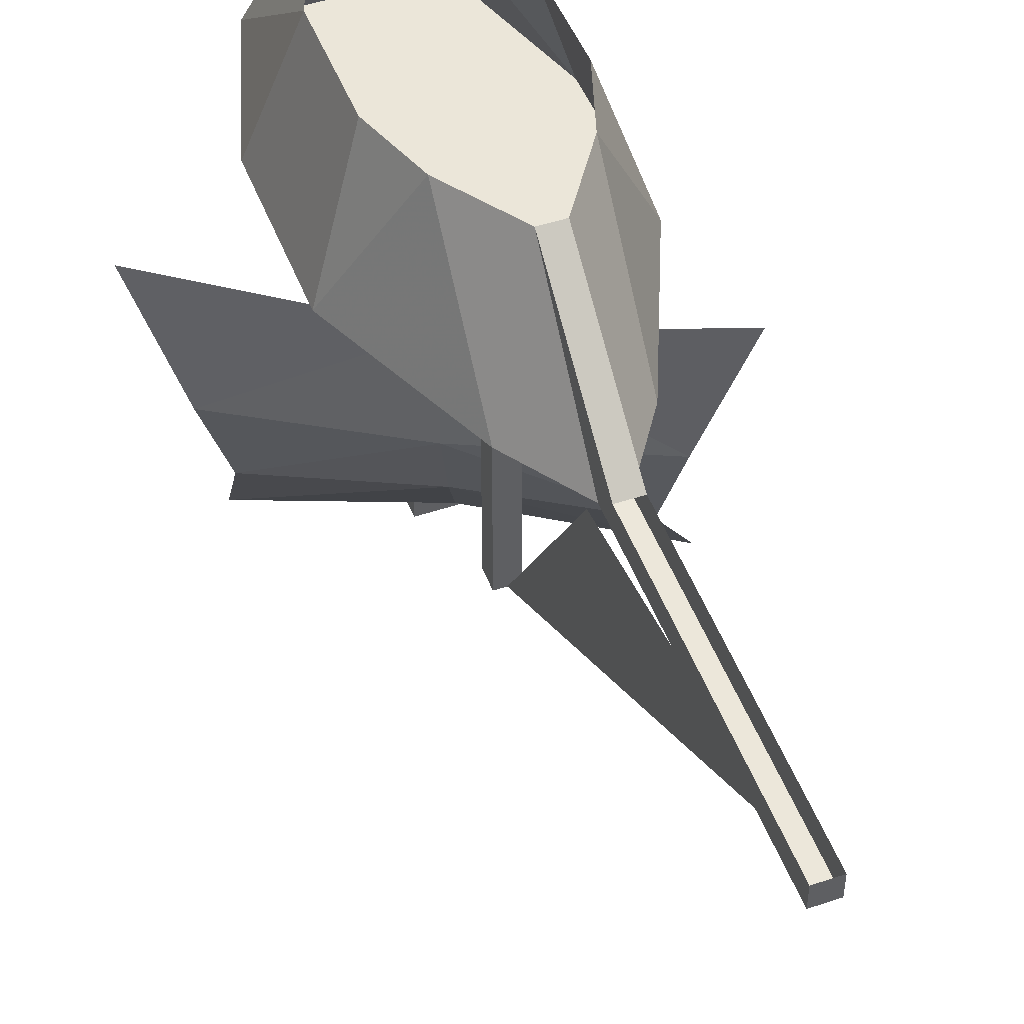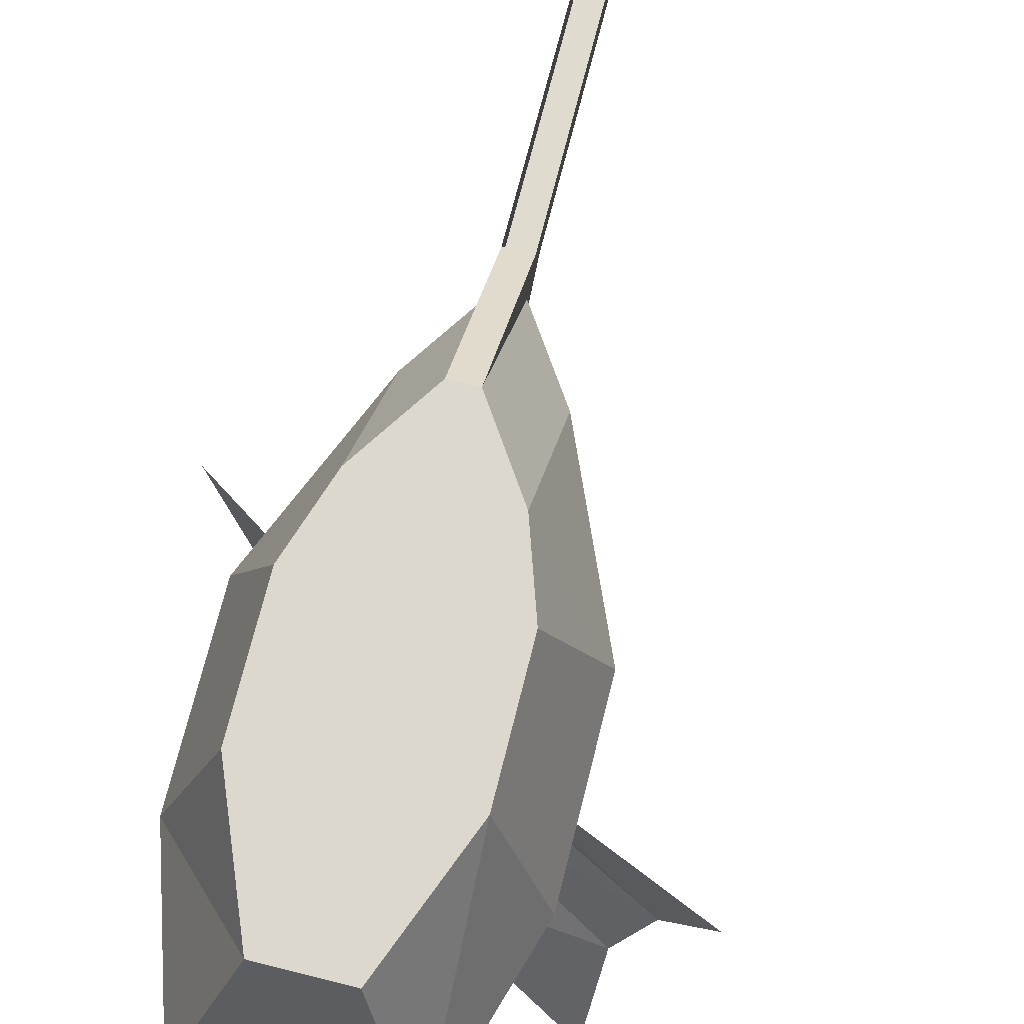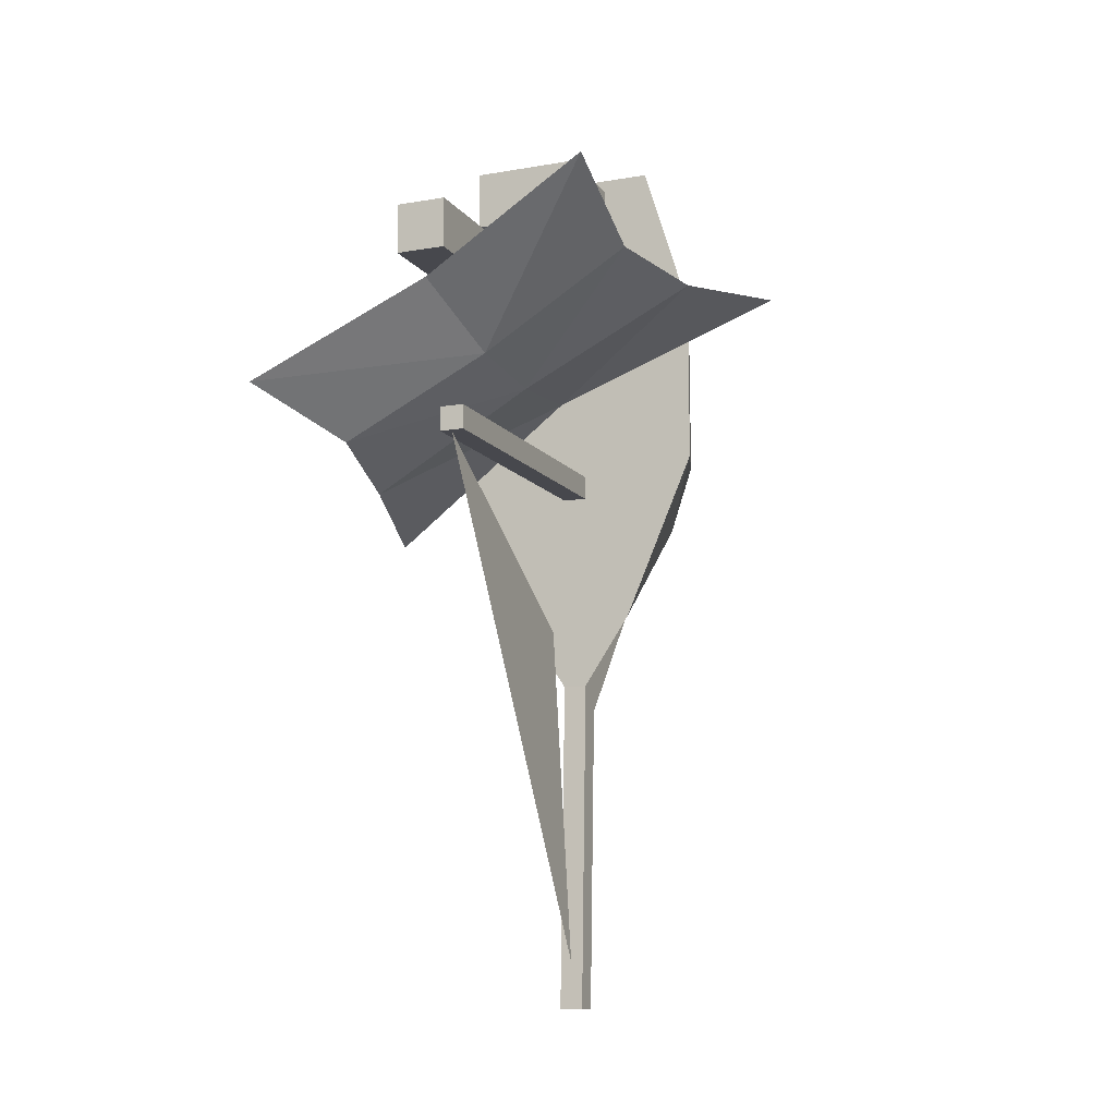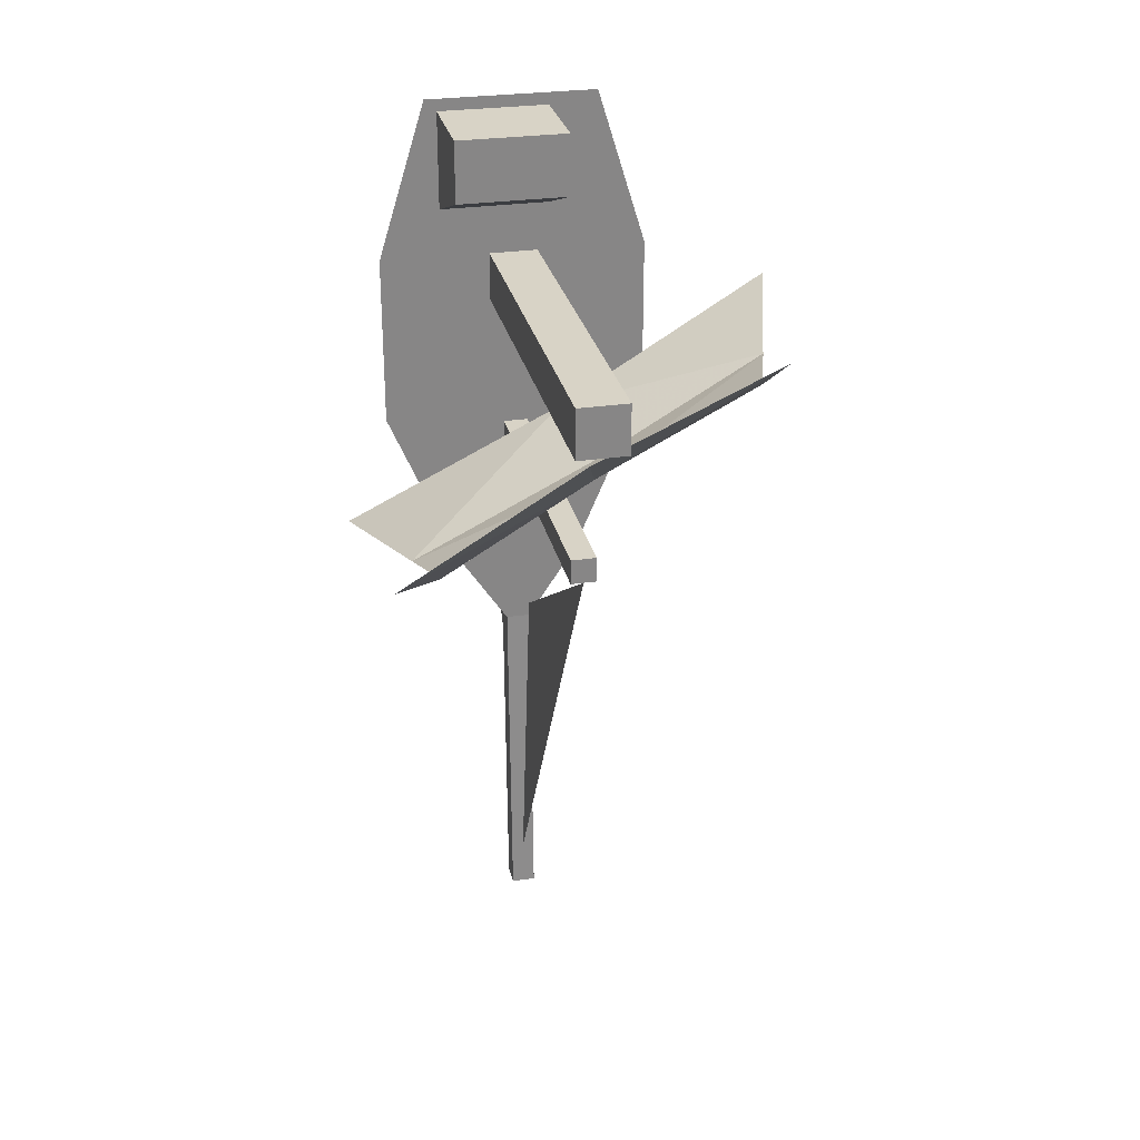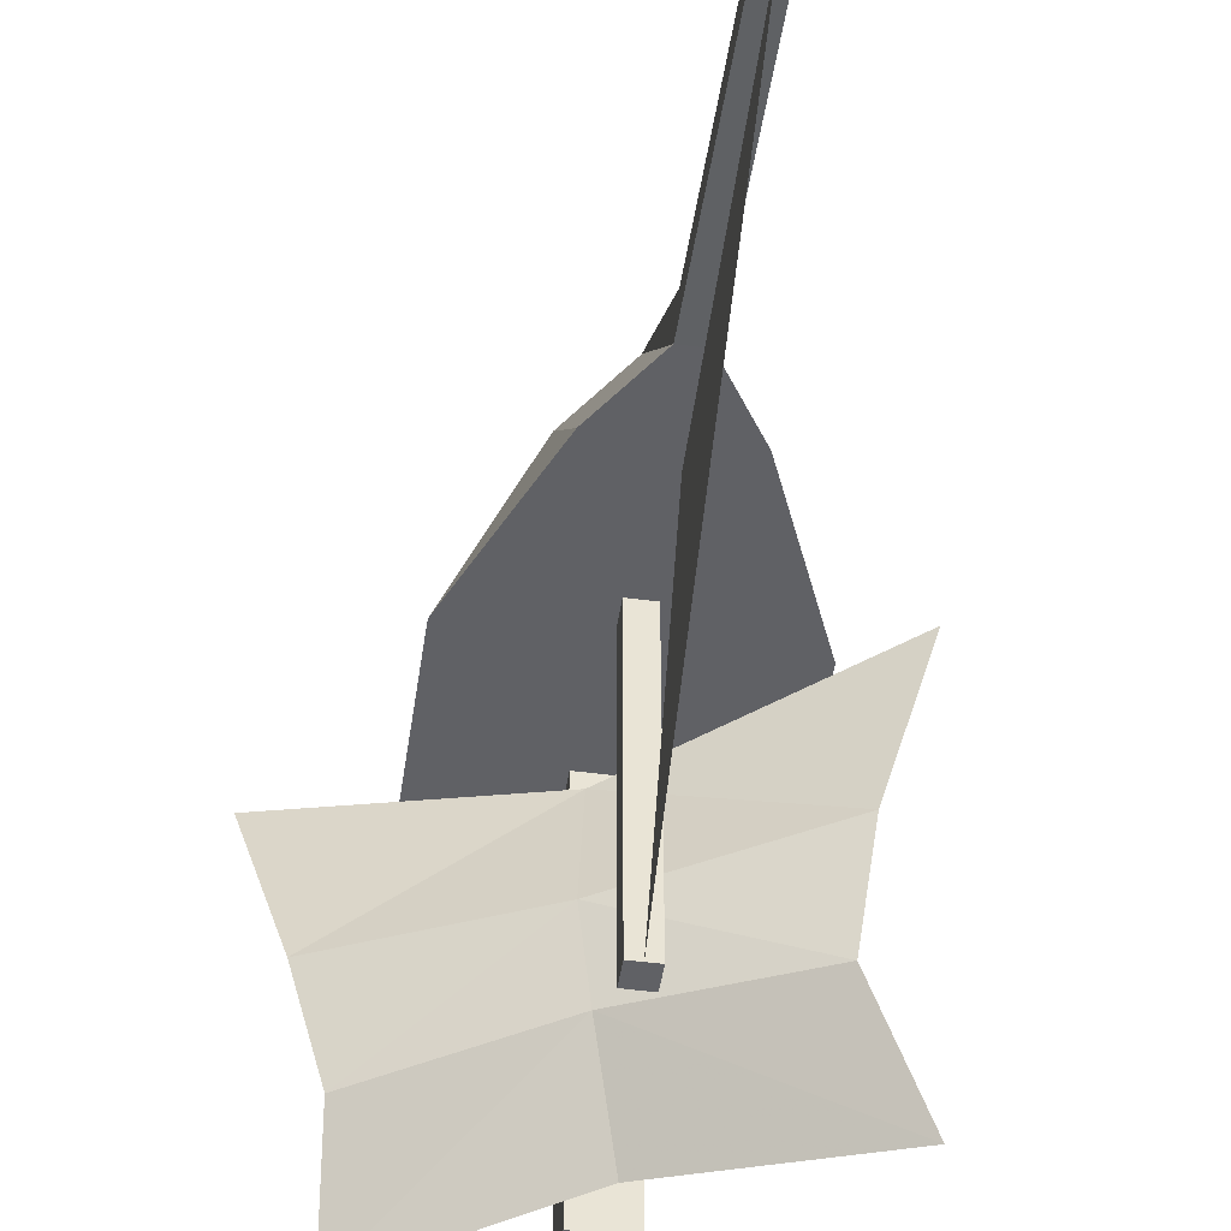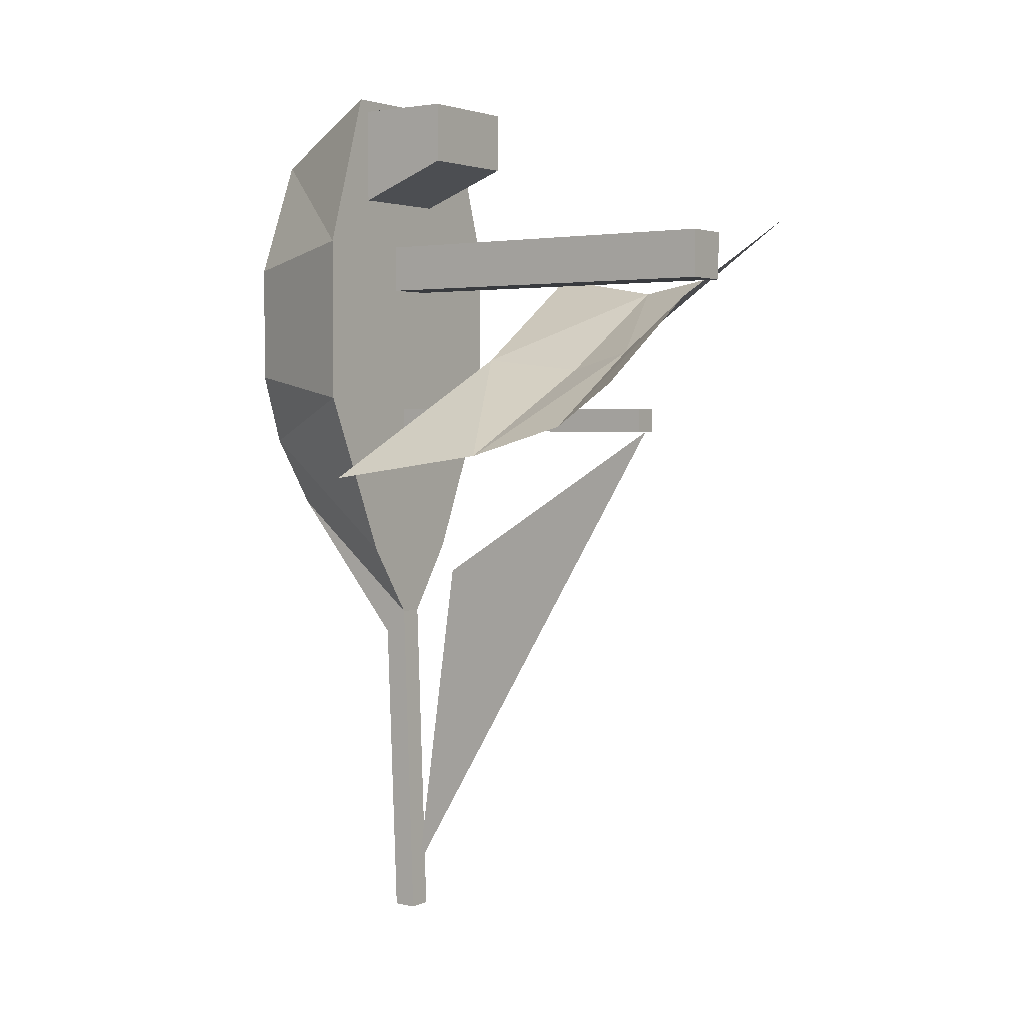
<metadata>
{"format":"obj","ext":"obj","renderer":"f3d","projection":"perspective","resolution":1024,"background":"white","views":[{"elev":48.0,"azim":159.4,"up":"+Y"},{"elev":72.4,"azim":14.1,"up":"+Y"},{"elev":-11.8,"azim":22.5,"up":"+Z"},{"elev":28.0,"azim":-12.5,"up":"+Z"},{"elev":-48.3,"azim":171.5,"up":"+Y"},{"elev":2.9,"azim":-54.3,"up":"+Z"}]}
</metadata>
<code>
v -0.07812 0 -0.1562
v -0.07812 -0.1875 -0.3125
v -0.1719 -0.1875 -0.09375
v -0.1094 0 -0.0625
v -0.1719 -0.1875 0.125
v -0.1094 0 0.09375
v -0.04688 0 0.25
v -0.1094 -0.1875 0.3281
v 0.04688 0 0.25
v 0.1094 -0.1875 0.3281
v 0.1094 0 0.09375
v 0.1719 -0.1875 0.125
v 0.1719 -0.1875 -0.09375
v 0.1094 0 -0.0625
v 0.07812 0 -0.1562
v 0.07812 -0.1875 -0.3125
v 0.01562 0 -0.25
v 0.01562 -0.1875 -0.4062
v 0.01562 -0.1562 -0.4375
v -0.01562 0 -0.25
v -0.01562 -0.1562 -0.4375
v -0.01562 -0.1875 -0.4062
v -0.01562 -0.2031 -0.8438
v 0.01562 -0.2031 -0.8438
v -0.01562 -0.1719 -0.8438
v 0.01562 -0.1719 -0.8438
v -0.01562 -0.1875 -0.1094
v -0.01562 -0.1875 -0.1406
v -0.01562 -0.5938 -0.1406
v -0.01562 -0.5938 -0.1094
v 0.01562 -0.1875 -0.1094
v 0.01562 -0.5938 -0.1094
v 0.01562 -0.1875 -0.1406
v 0.01562 -0.5938 -0.1406
v -0.03125 -0.1875 0.125
v -0.03125 -0.1875 0.0625
v -0.03125 -0.6875 0.0625
v -0.03125 -0.6875 0.125
v 0.03125 -0.1875 0.125
v 0.03125 -0.6875 0.125
v 0.03125 -0.1875 0.0625
v 0.03125 -0.6875 0.0625
v -0.09375 -0.3125 0.3125
v 0.04688 -0.3125 0.3125
v 0.04688 -0.1875 0.3125
v -0.09375 -0.1875 0.3125
v -0.09375 -0.3125 0.2344
v 0.04688 -0.3125 0.2344
v 0.04688 -0.1875 0.1875
v -0.09375 -0.1875 0.1875
v -0.007812 -0.6562 0.03906
v 0.02344 -0.5469 -0.03125
v 0.2188 -0.5625 0.07812
v 0.2109 -0.6875 0.1562
v -0.1641 -0.5625 -0.1328
v -0.2344 -0.6875 -0.07812
v 0.03906 -0.4531 -0.05469
v 0.2578 -0.4375 0.0625
v -0.1797 -0.4375 -0.1719
v 0.03125 -0.3125 -0.03906
v -0.2344 -0.25 -0.2031
v 0.3125 -0.25 0.09375
v 0 -0.5938 -0.1406
v 0 -0.2031 -0.7812
v 0 -0.2656 -0.3438
f 1 2 3
f 1 3 4
f 4 3 5
f 4 5 6
f 6 5 7
f 7 5 8
f 7 8 9
f 9 8 10
f 9 10 11
f 11 10 12
f 11 12 13
f 11 13 14
f 14 13 15
f 15 13 16
f 15 16 17
f 17 16 18
f 17 18 19
f 17 19 20
f 20 19 21
f 20 21 22
f 20 22 2
f 20 2 1
f 23 24 18
f 23 18 22
f 23 22 25
f 23 25 24
f 24 25 26
f 24 26 19
f 24 19 18
f 22 21 25
f 16 2 22
f 16 22 18
f 16 13 3
f 16 3 2
f 13 12 5
f 13 5 3
f 12 10 8
f 12 8 5
f 27 28 29
f 27 29 30
f 27 30 31
f 31 30 32
f 31 32 33
f 33 32 34
f 33 34 28
f 28 34 29
f 29 34 30
f 30 34 32
f 35 36 37
f 35 37 38
f 35 38 39
f 39 38 40
f 39 40 41
f 41 40 42
f 41 42 36
f 36 42 37
f 37 42 38
f 38 42 40
f 43 44 45
f 43 45 46
f 43 46 47
f 43 47 44
f 44 47 48
f 44 48 49
f 44 49 45
f 48 47 50
f 48 50 49
f 47 46 50
f 51 52 53
f 51 53 54
f 51 54 52
f 51 52 55
f 51 55 56
f 51 56 52
f 52 56 55
f 52 55 57
f 52 57 58
f 52 58 53
f 52 53 57
f 52 57 59
f 52 59 55
f 55 59 57
f 57 59 60
f 57 60 58
f 57 58 60
f 57 60 59
f 59 60 61
f 59 61 60
f 62 58 60
f 62 60 58
f 54 53 52
f 53 58 57
f 63 64 65
f 63 65 64

</code>
